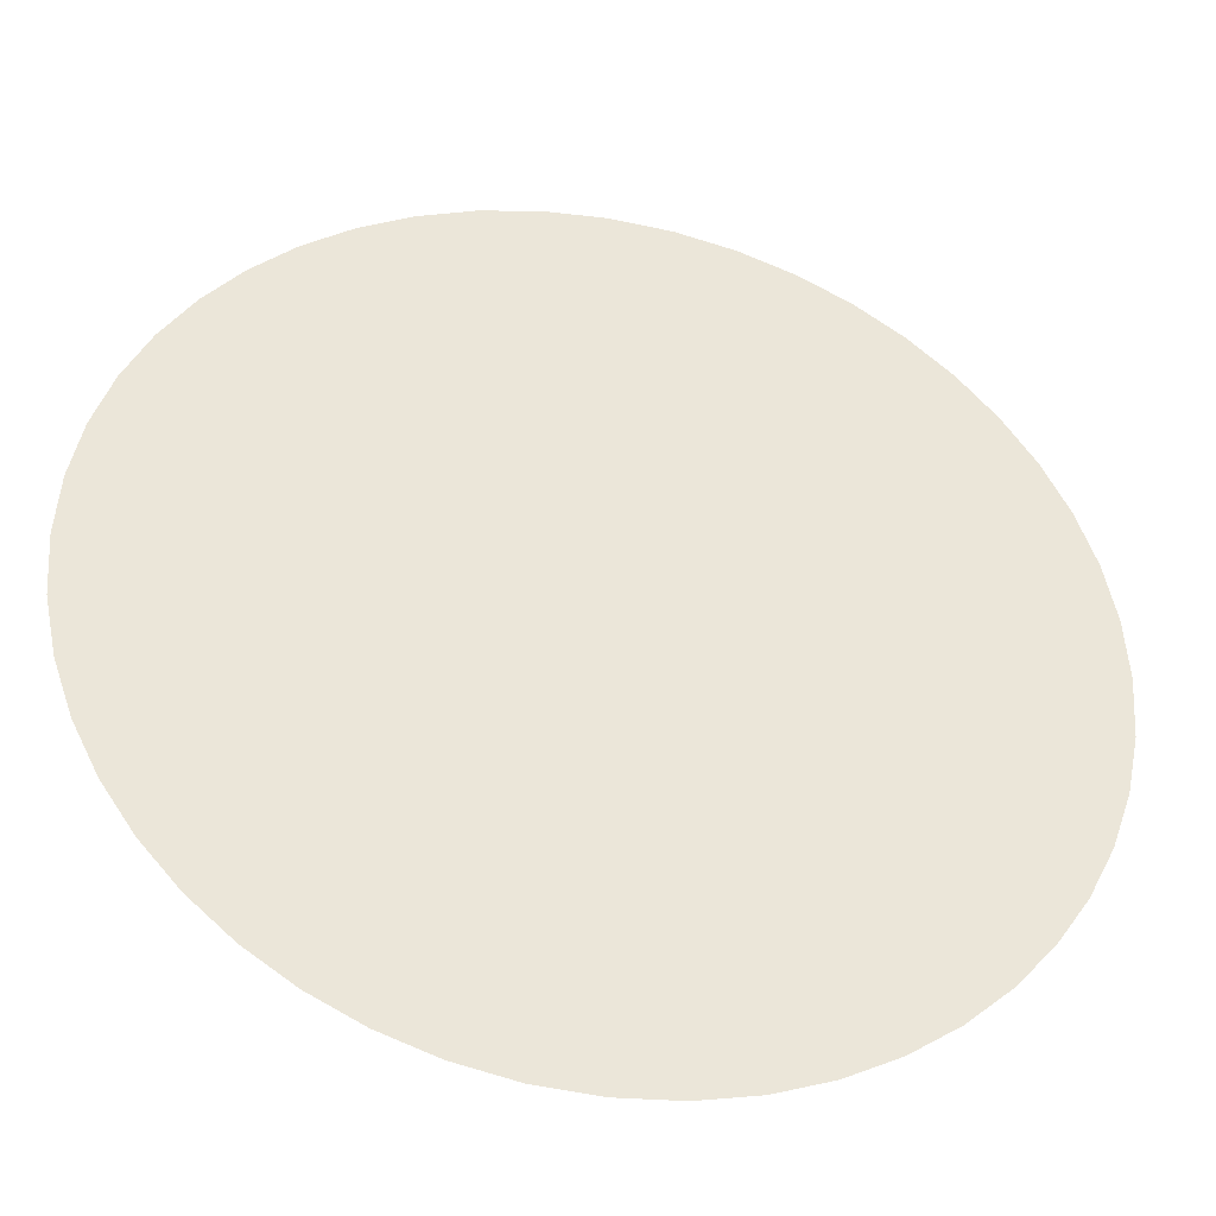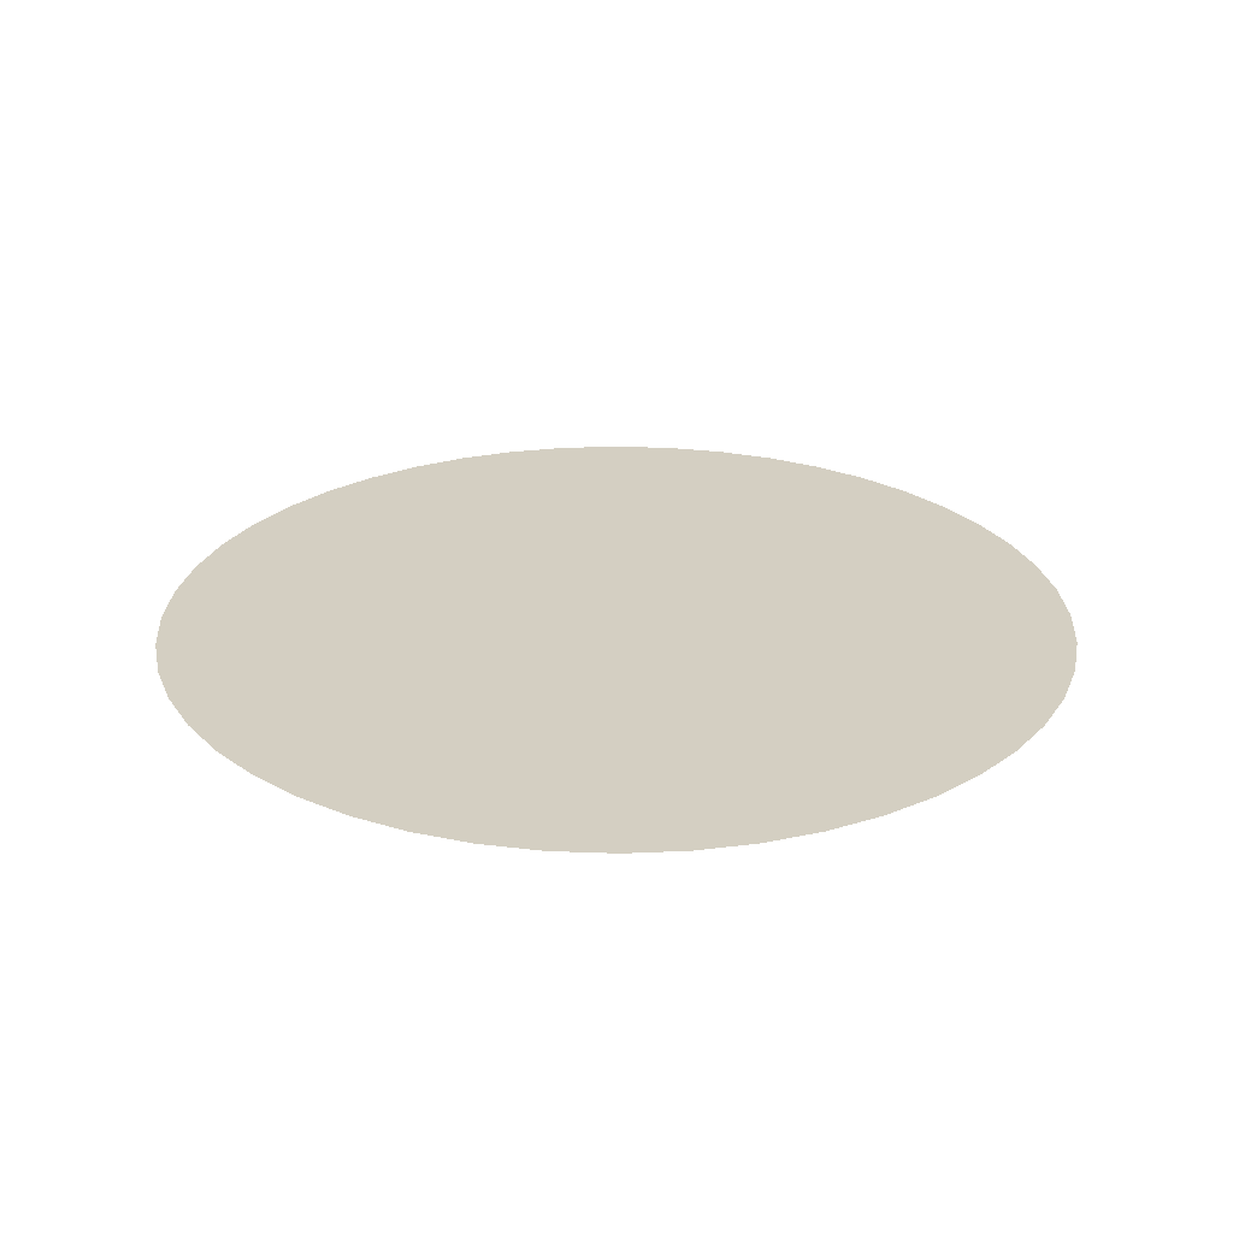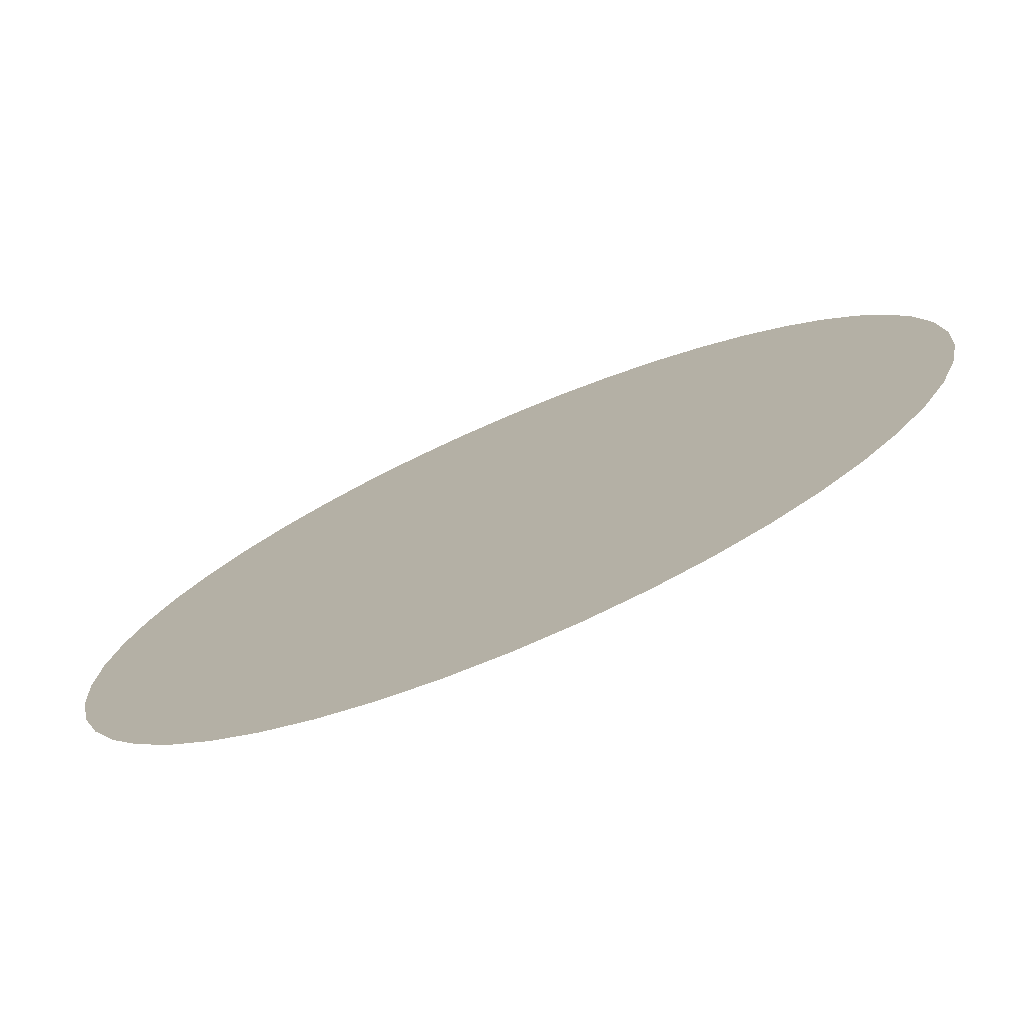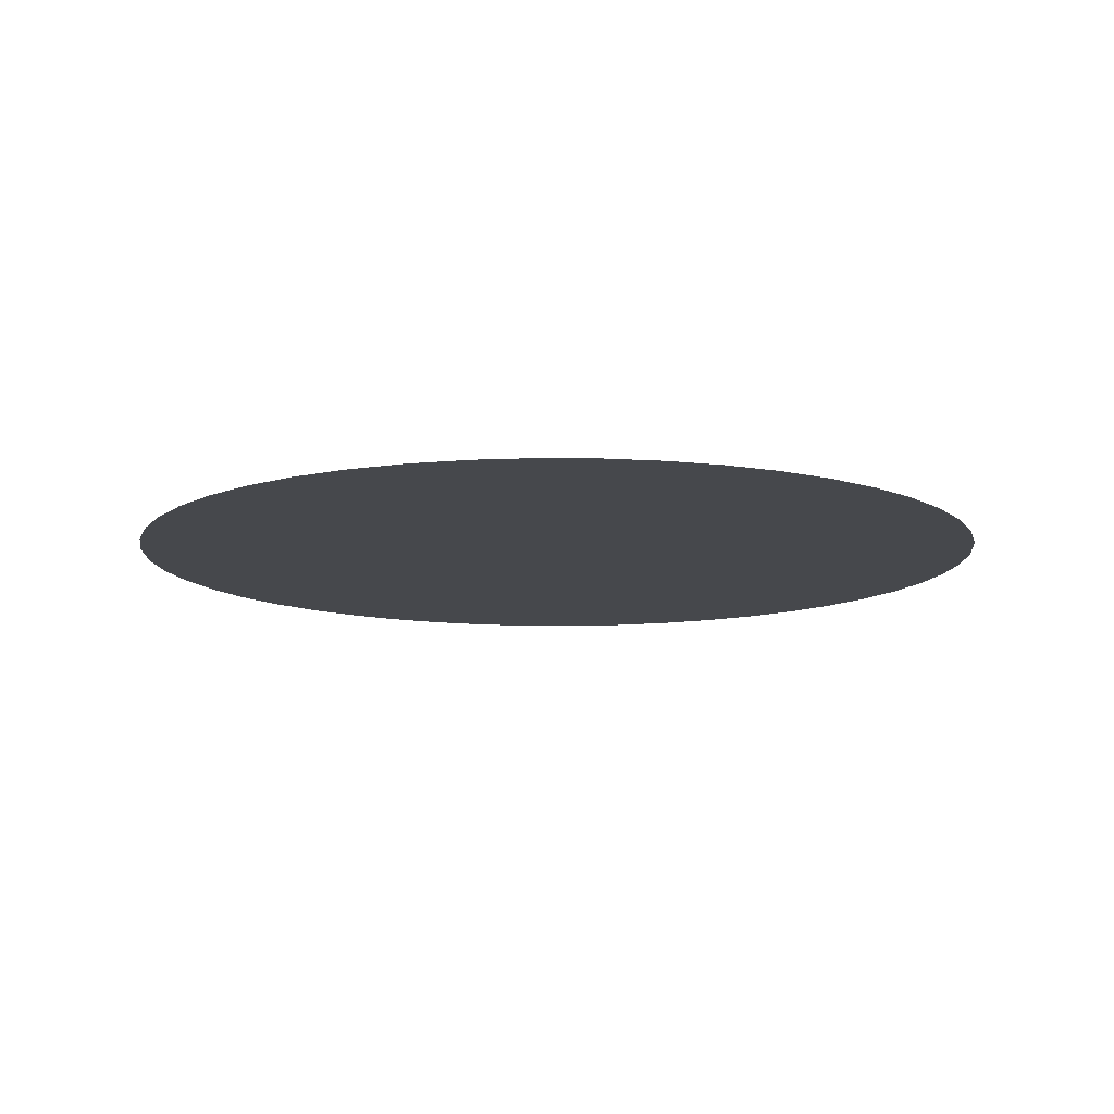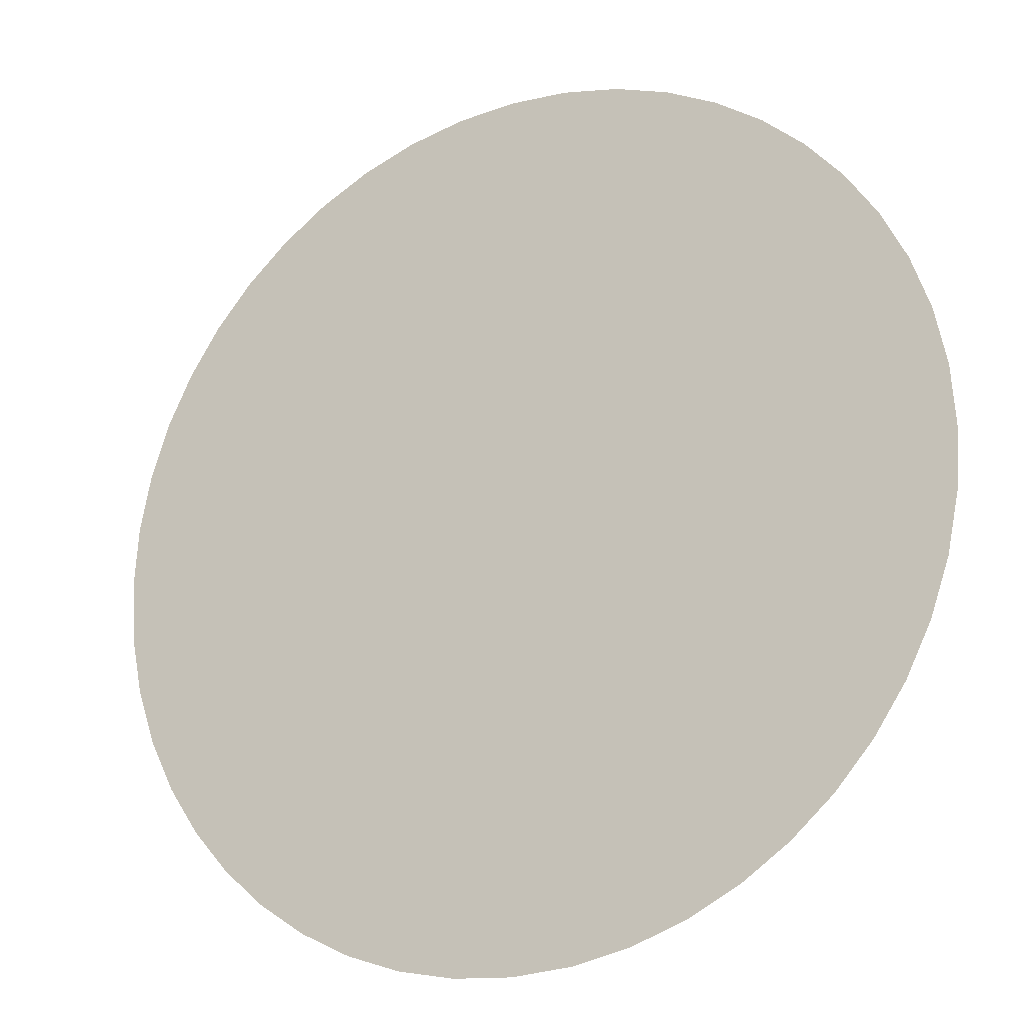
<metadata>
{"format":"obj","ext":"obj","renderer":"f3d","projection":"perspective","resolution":1024,"background":"white","views":[{"elev":-38.3,"azim":167.8,"up":"+Z"},{"elev":25.8,"azim":-82.6,"up":"+Y"},{"elev":-75.7,"azim":-156.9,"up":"+Z"},{"elev":-11.4,"azim":107.7,"up":"+Y"},{"elev":-20.9,"azim":-151.5,"up":"+Z"}]}
</metadata>
<code>
o Curve
v 0 0 0.1411
v 0.001289 0 0.1219
v 0.005044 0 0.1036
v 0.0111 0 0.08618
v 0.01928 0 0.06989
v 0.02942 0 0.05489
v 0.04135 0 0.04134
v 0.0549 0 0.02941
v 0.06991 0 0.01927
v 0.0862 0 0.01109
v 0.1036 0 0.005042
v 0.122 0 0.001289
v 0.1411 0 0
v 0.1603 0 0.001289
v 0.1786 0 0.005042
v 0.196 0 0.01109
v 0.2123 0 0.01927
v 0.2273 0 0.02941
v 0.2409 0 0.04134
v 0.2528 0 0.05489
v 0.263 0 0.06989
v 0.2711 0 0.08618
v 0.2772 0 0.1036
v 0.2809 0 0.1219
v 0.2822 0 0.1411
v 0.2809 0 0.1602
v 0.2772 0 0.1786
v 0.2711 0 0.196
v 0.263 0 0.2123
v 0.2528 0 0.2273
v 0.2409 0 0.2408
v 0.2273 0 0.2528
v 0.2123 0 0.2629
v 0.196 0 0.2711
v 0.1786 0 0.2771
v 0.1603 0 0.2809
v 0.1411 0 0.2822
v 0.122 0 0.2809
v 0.1036 0 0.2771
v 0.0862 0 0.2711
v 0.06991 0 0.2629
v 0.0549 0 0.2528
v 0.04135 0 0.2408
v 0.02942 0 0.2273
v 0.01928 0 0.2123
v 0.0111 0 0.196
v 0.005044 0 0.1786
v 0.001289 0 0.1602
f 12 14 13
f 12 15 14
f 11 15 12
f 11 16 15
f 10 16 11
f 10 17 16
f 9 17 10
f 9 18 17
f 8 18 9
f 8 19 18
f 7 19 8
f 7 20 19
f 6 20 7
f 6 21 20
f 5 21 6
f 5 22 21
f 4 22 5
f 4 23 22
f 3 23 4
f 3 24 23
f 2 24 3
f 2 25 24
f 1 25 2
f 48 25 1
f 48 26 25
f 47 26 48
f 47 27 26
f 46 27 47
f 46 28 27
f 45 28 46
f 45 29 28
f 44 29 45
f 44 30 29
f 43 30 44
f 43 31 30
f 42 31 43
f 42 32 31
f 41 32 42
f 41 33 32
f 40 33 41
f 40 34 33
f 39 34 40
f 39 35 34
f 38 35 39
f 38 36 35
f 37 36 38
o Curve
v 0 0 0.1411
v 0.001289 0 0.1219
v 0.005044 0 0.1036
v 0.0111 0 0.08618
v 0.01928 0 0.06989
v 0.02942 0 0.05489
v 0.04135 0 0.04134
v 0.0549 0 0.02941
v 0.06991 0 0.01927
v 0.0862 0 0.01109
v 0.1036 0 0.005042
v 0.122 0 0.001289
v 0.1411 0 0
v 0.1603 0 0.001289
v 0.1786 0 0.005042
v 0.196 0 0.01109
v 0.2123 0 0.01927
v 0.2273 0 0.02941
v 0.2409 0 0.04134
v 0.2528 0 0.05489
v 0.263 0 0.06989
v 0.2711 0 0.08618
v 0.2772 0 0.1036
v 0.2809 0 0.1219
v 0.2822 0 0.1411
v 0.2809 0 0.1602
v 0.2772 0 0.1786
v 0.2711 0 0.196
v 0.263 0 0.2123
v 0.2528 0 0.2273
v 0.2409 0 0.2408
v 0.2273 0 0.2528
v 0.2123 0 0.2629
v 0.196 0 0.2711
v 0.1786 0 0.2771
v 0.1603 0 0.2809
v 0.1411 0 0.2822
v 0.122 0 0.2809
v 0.1036 0 0.2771
v 0.0862 0 0.2711
v 0.06991 0 0.2629
v 0.0549 0 0.2528
v 0.04135 0 0.2408
v 0.02942 0 0.2273
v 0.01928 0 0.2123
v 0.0111 0 0.196
v 0.005044 0 0.1786
v 0.001289 0 0.1602
f 60 62 61
f 60 63 62
f 59 63 60
f 59 64 63
f 58 64 59
f 58 65 64
f 57 65 58
f 57 66 65
f 56 66 57
f 56 67 66
f 55 67 56
f 55 68 67
f 54 68 55
f 54 69 68
f 53 69 54
f 53 70 69
f 52 70 53
f 52 71 70
f 51 71 52
f 51 72 71
f 50 72 51
f 50 73 72
f 49 73 50
f 96 73 49
f 96 74 73
f 95 74 96
f 95 75 74
f 94 75 95
f 94 76 75
f 93 76 94
f 93 77 76
f 92 77 93
f 92 78 77
f 91 78 92
f 91 79 78
f 90 79 91
f 90 80 79
f 89 80 90
f 89 81 80
f 88 81 89
f 88 82 81
f 87 82 88
f 87 83 82
f 86 83 87
f 86 84 83
f 85 84 86

</code>
